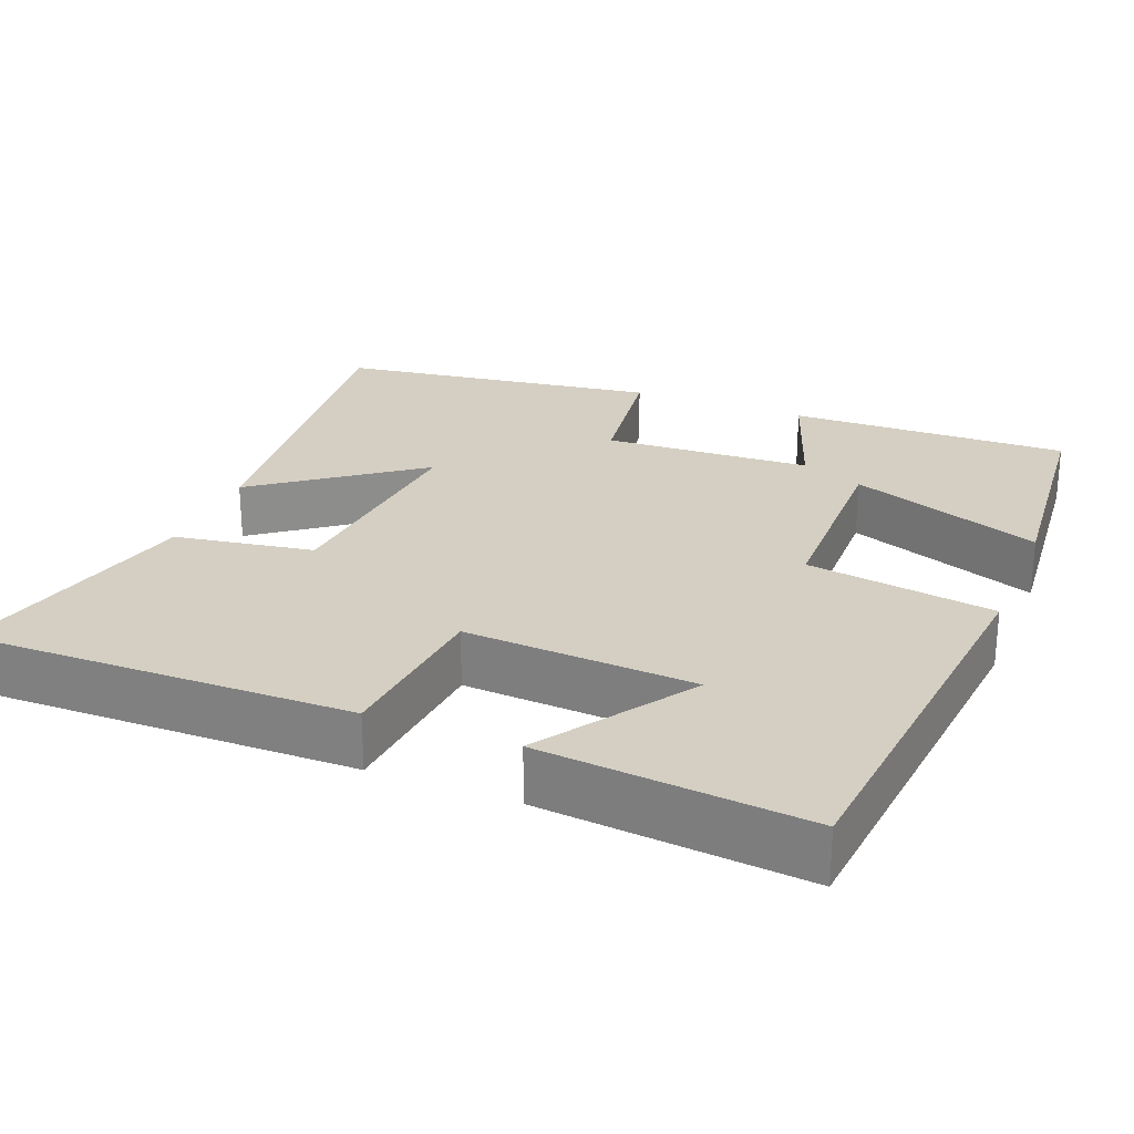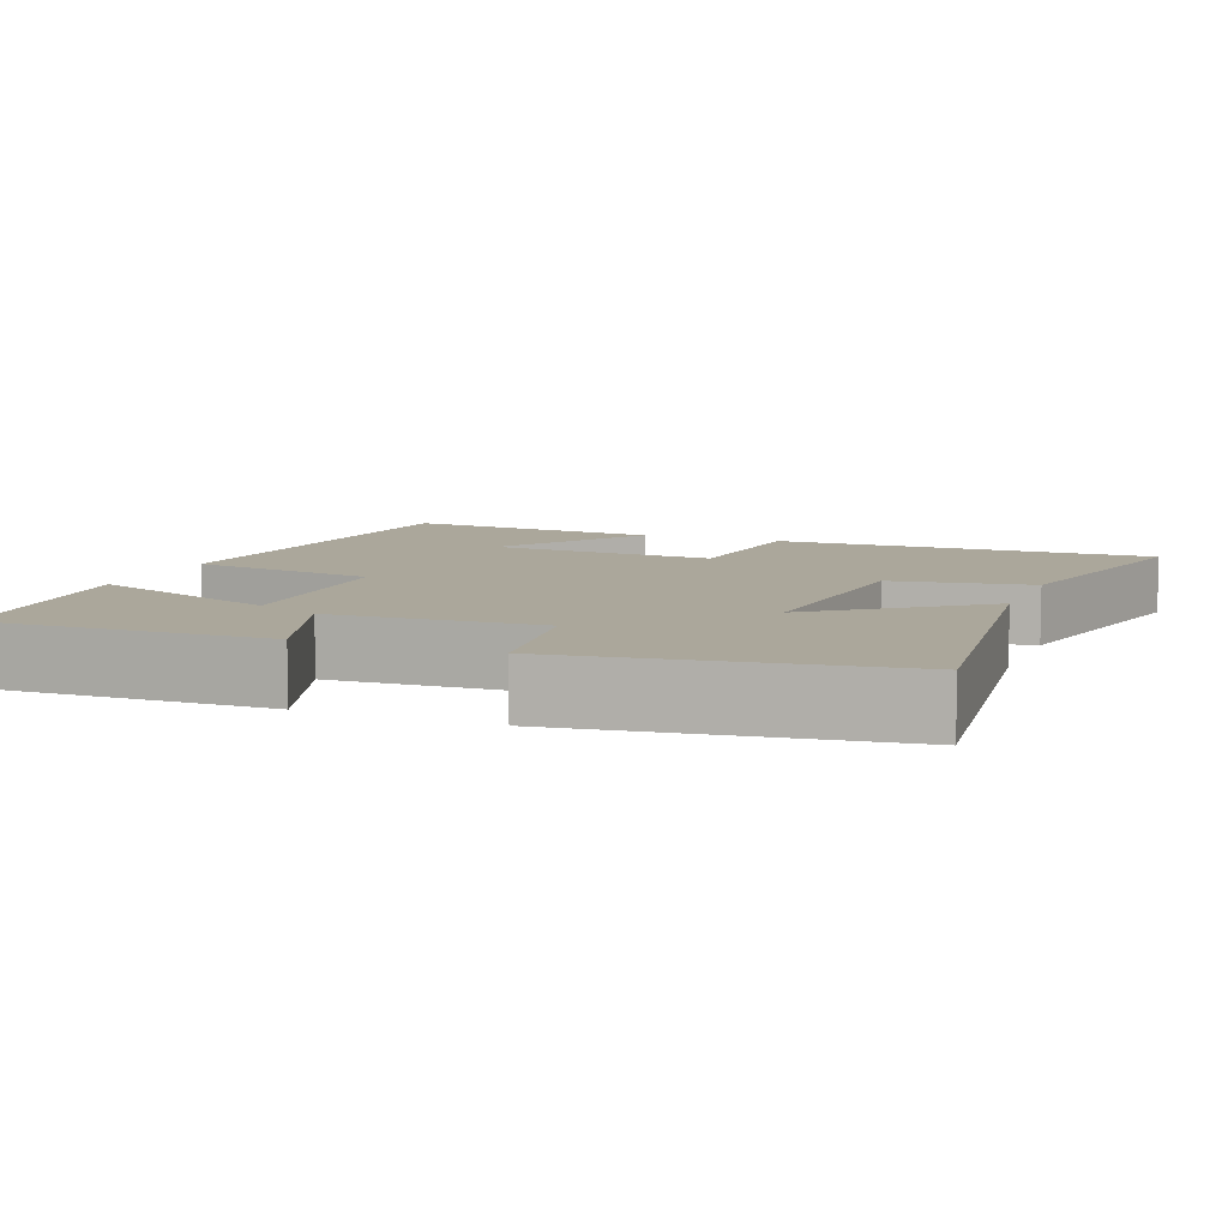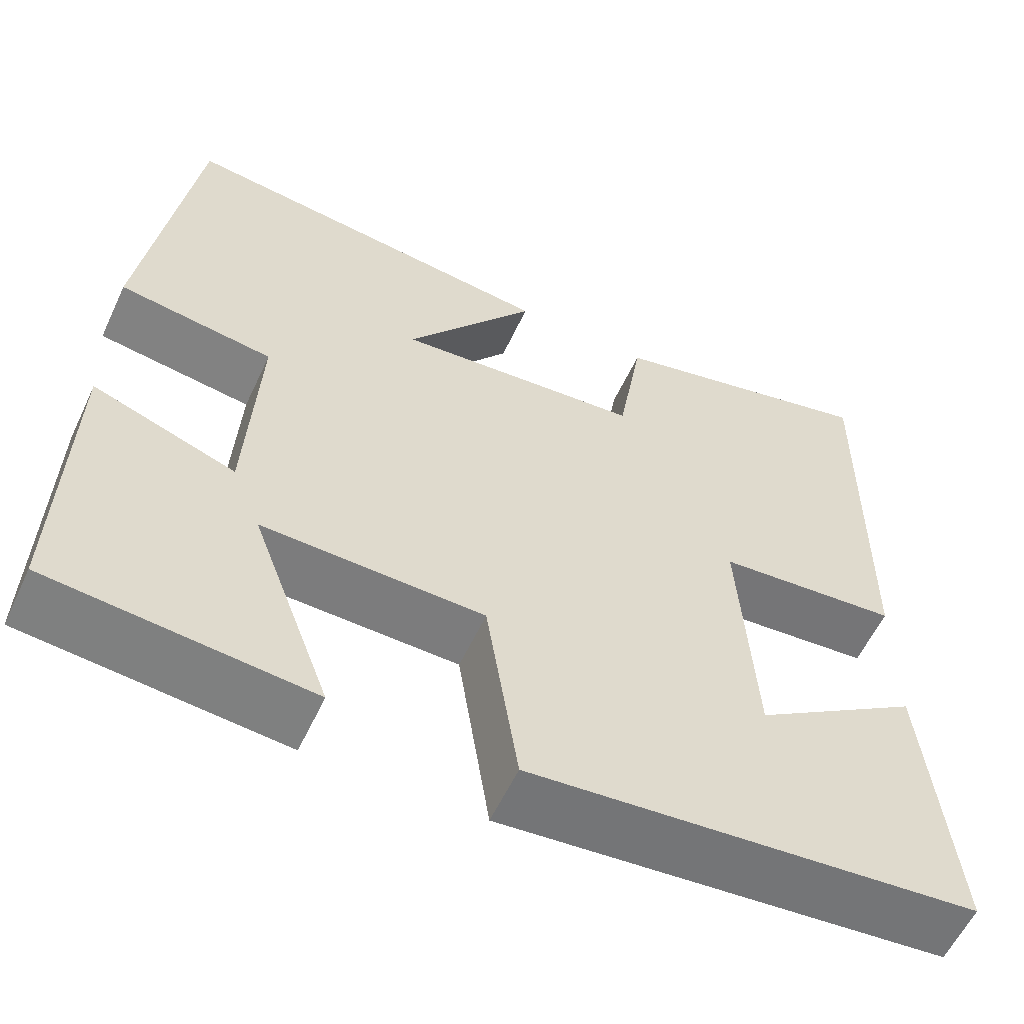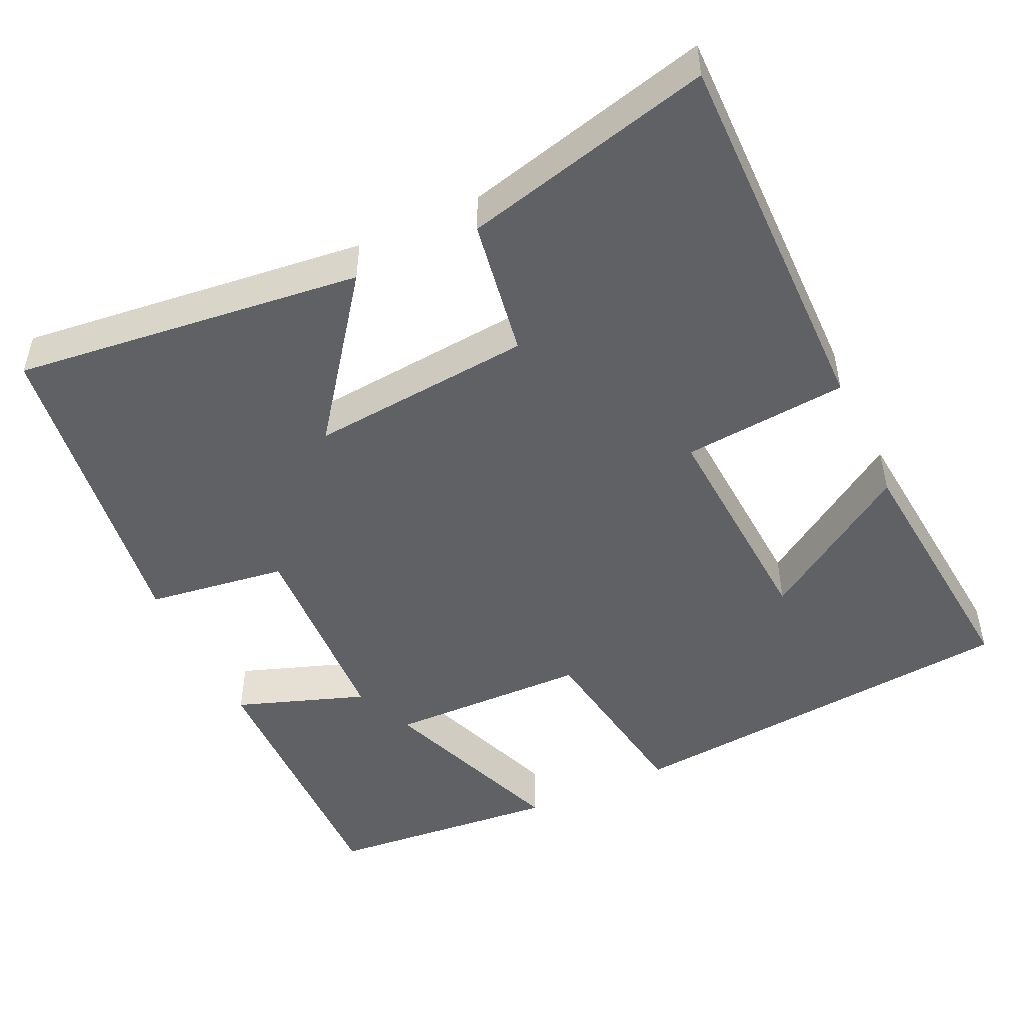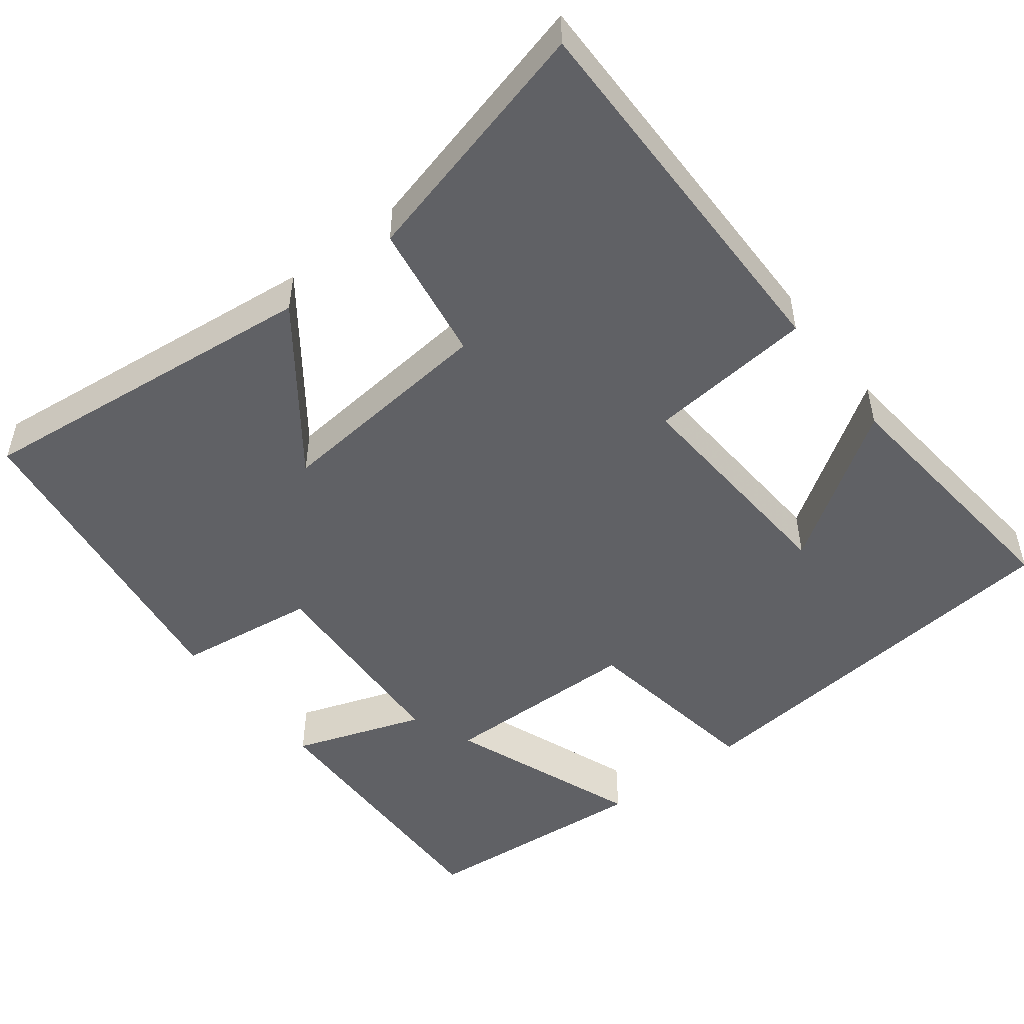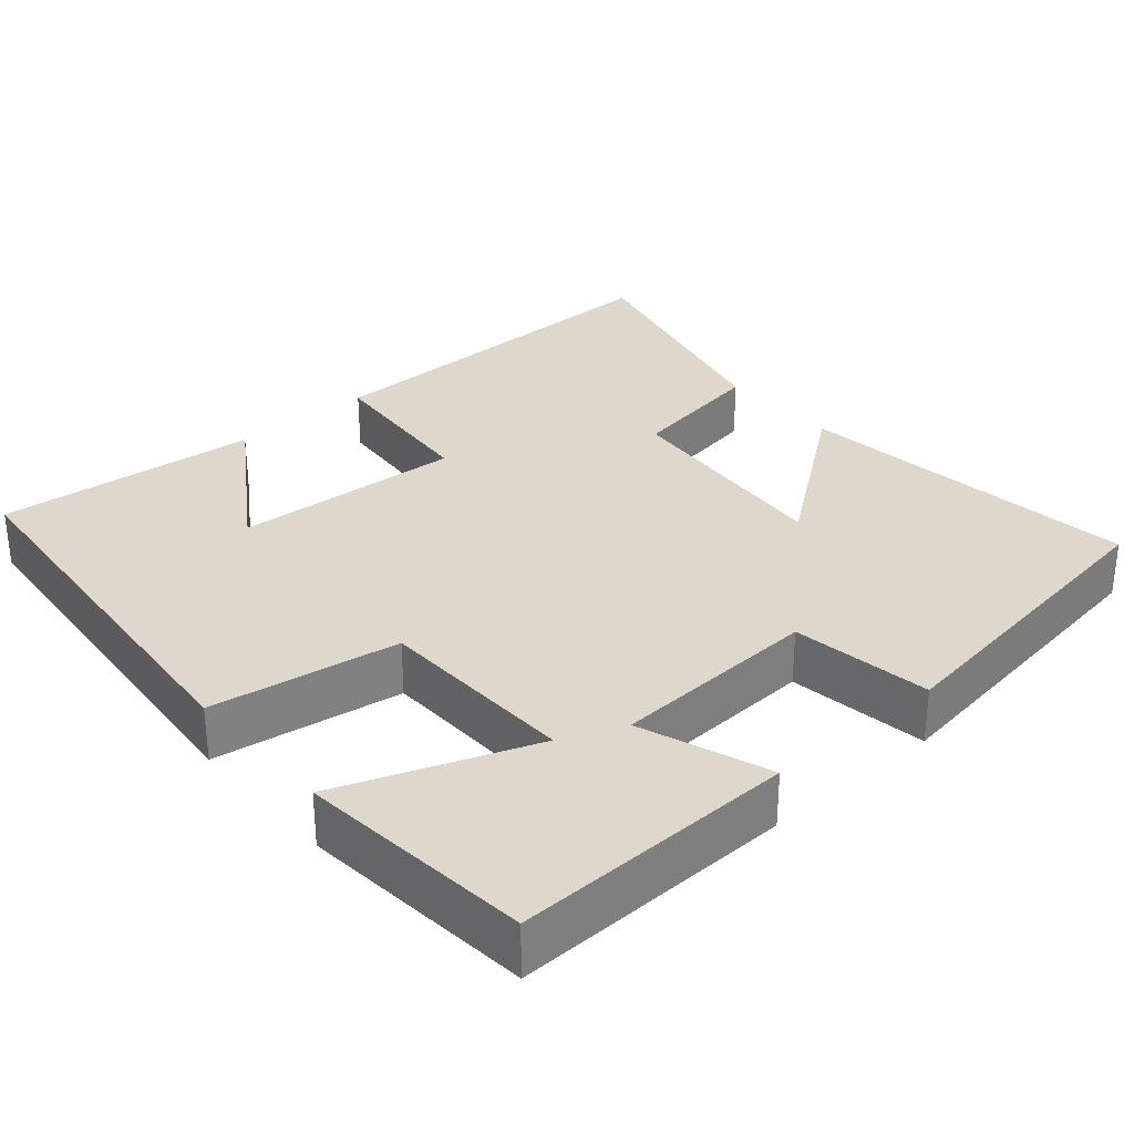
<metadata>
{"format":"obj","ext":"obj","renderer":"f3d","projection":"perspective","resolution":1024,"background":"white","views":[{"elev":25.5,"azim":111.9,"up":"+Y"},{"elev":8.1,"azim":-68.6,"up":"+Y"},{"elev":-58.4,"azim":-25.0,"up":"+Z"},{"elev":-48.7,"azim":25.2,"up":"+Y"},{"elev":-50.0,"azim":38.0,"up":"+Y"},{"elev":31.1,"azim":-131.0,"up":"+Y"}]}
</metadata>
<code>
v -0.509 0.07 -0.472
v -0.5 0.07 -0.105
v -0.331 0.07 -0.165
v -0.317 0.07 0.107
v -0.5 0.07 0.133
v -0.44 0.07 0.553
v 0.015 0.07 0.5
v -0.141 0.07 0.293
v 0.151 0.07 0.319
v 0.181 0.07 0.5
v 0.506 0.07 0.58
v 0.5 0.07 0.081
v 0.284 0.07 0.062
v 0.302 0.07 -0.238
v 0.5 0.07 -0.107
v 0.532 0.07 -0.451
v 0.003 0.07 -0.5
v -0.035 0.07 -0.254
v -0.297 0.07 -0.248
v -0.203 0.07 -0.5
v -0.509 0 -0.472
v -0.5 0 -0.105
v -0.331 0 -0.165
v -0.317 0 0.107
v -0.5 0 0.133
v -0.44 0 0.553
v 0.015 0 0.5
v -0.141 0 0.293
v 0.151 0 0.319
v 0.181 0 0.5
v 0.506 0 0.58
v 0.5 0 0.081
v 0.284 0 0.062
v 0.302 0 -0.238
v 0.5 0 -0.107
v 0.532 0 -0.451
v 0.003 0 -0.5
v -0.035 0 -0.254
v -0.297 0 -0.248
v -0.203 0 -0.5
f 1 2 3
f 20 1 3
f 19 20 3
f 18 19 3 4
f 16 17 18
f 16 18 4
f 14 15 16
f 14 16 4
f 13 14 4
f 11 12 13
f 10 11 13
f 9 10 13
f 13 4 5
f 9 13 5
f 8 9 5
f 5 6 7 8
f 23 22 21
f 23 21 40
f 23 40 39
f 24 23 39 38
f 38 37 36
f 24 38 36
f 36 35 34
f 24 36 34
f 24 34 33
f 33 32 31
f 33 31 30
f 33 30 29
f 25 24 33
f 25 33 29
f 25 29 28
f 28 27 26 25
f 1 21 22 2
f 2 22 23 3
f 3 23 24 4
f 4 24 25 5
f 5 25 26 6
f 6 26 27 7
f 7 27 28 8
f 8 28 29 9
f 9 29 30 10
f 10 30 31 11
f 11 31 32 12
f 12 32 33 13
f 13 33 34 14
f 14 34 35 15
f 15 35 36 16
f 16 36 37 17
f 17 37 38 18
f 18 38 39 19
f 19 39 40 20
f 20 40 21 1

</code>
